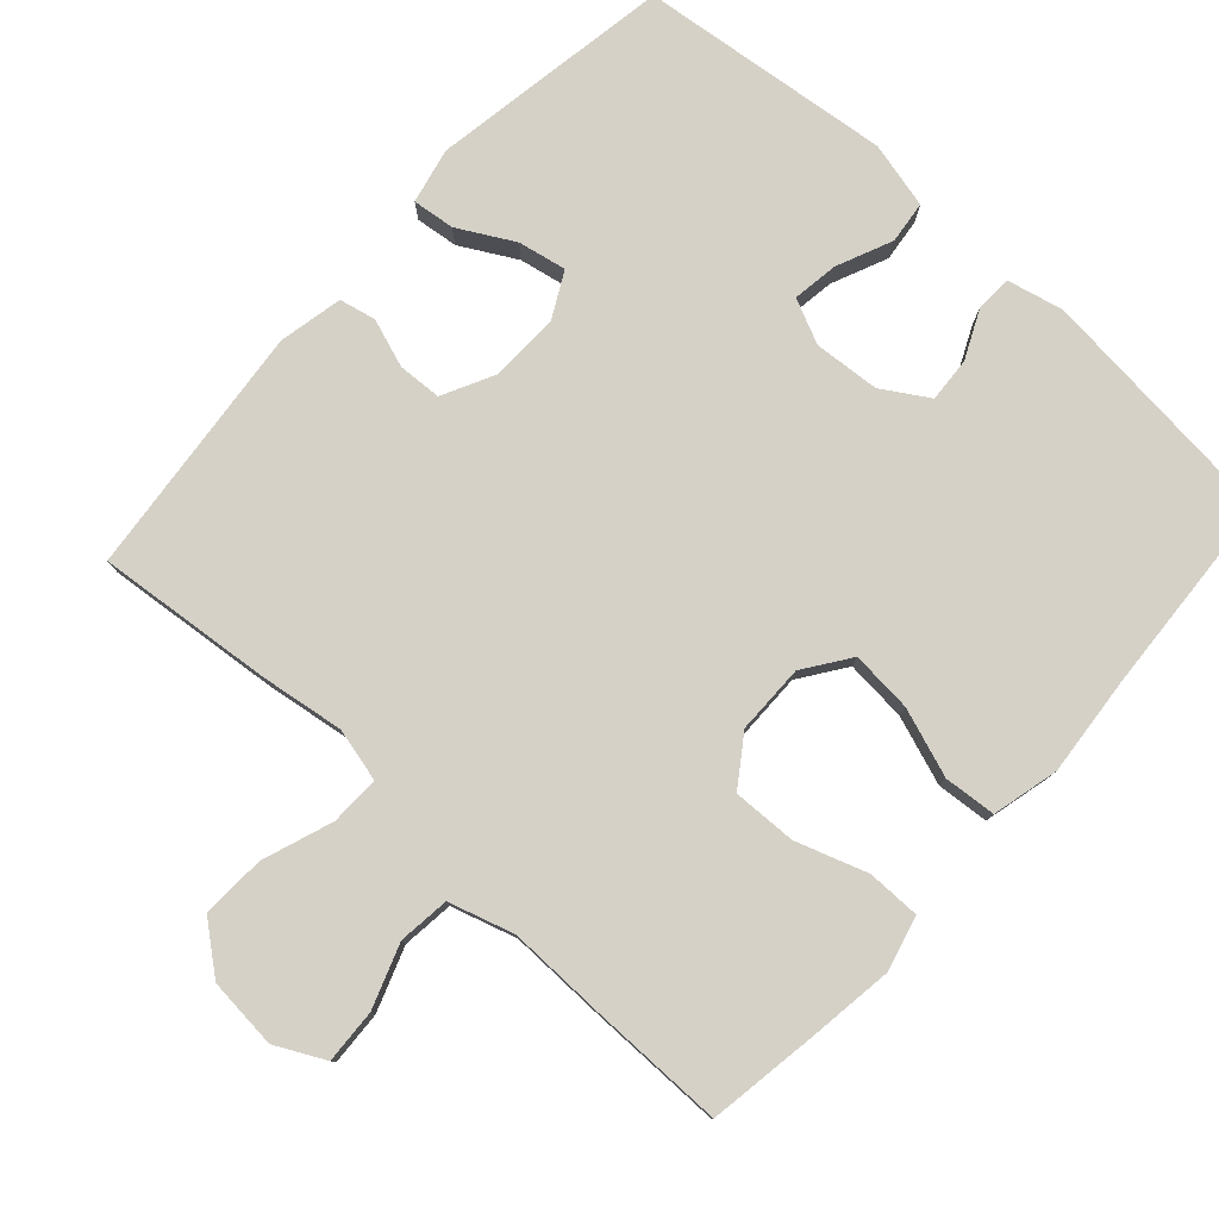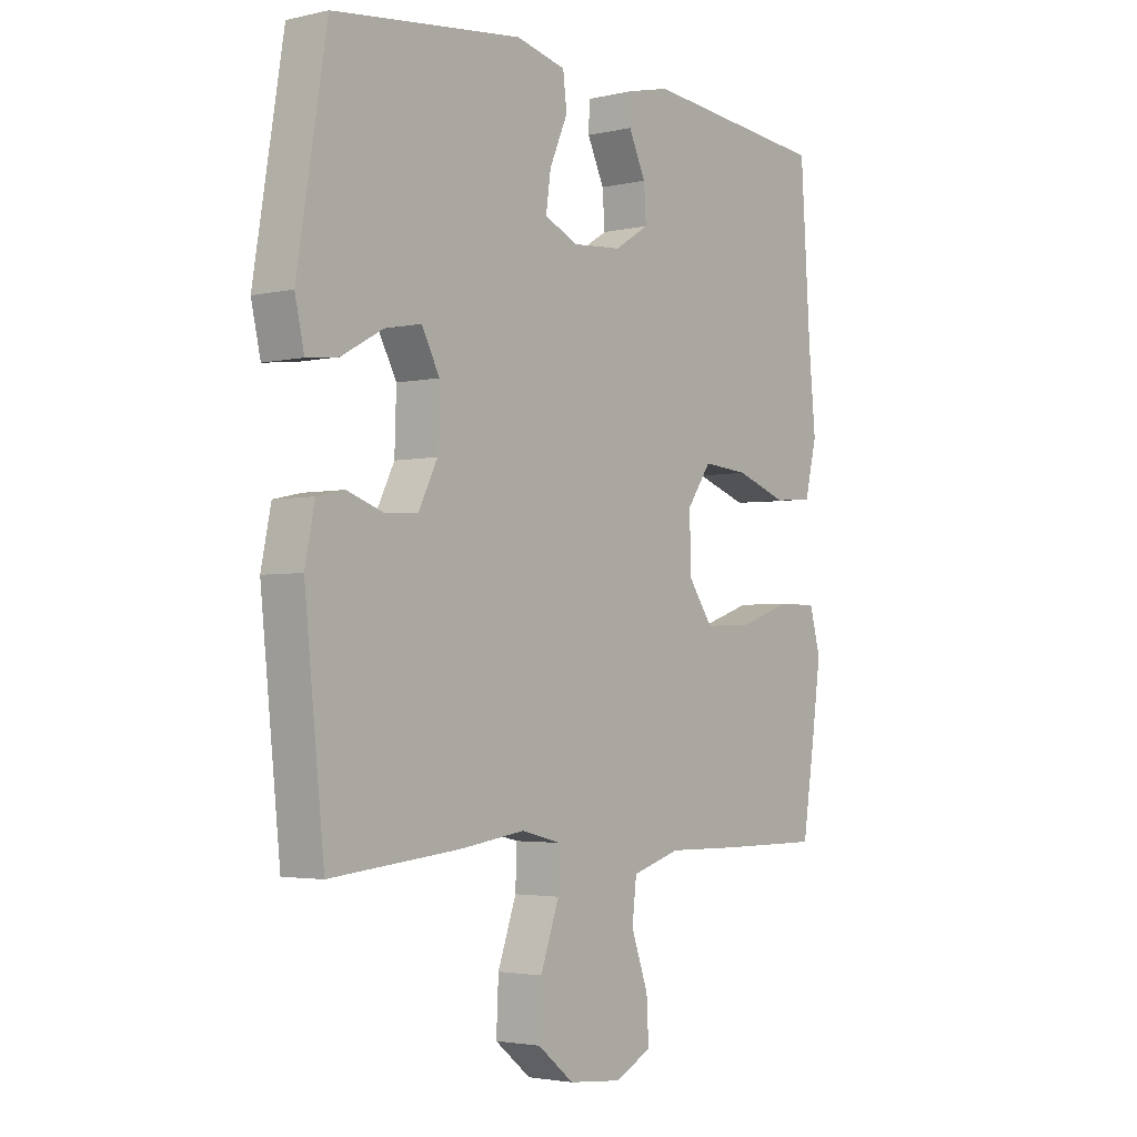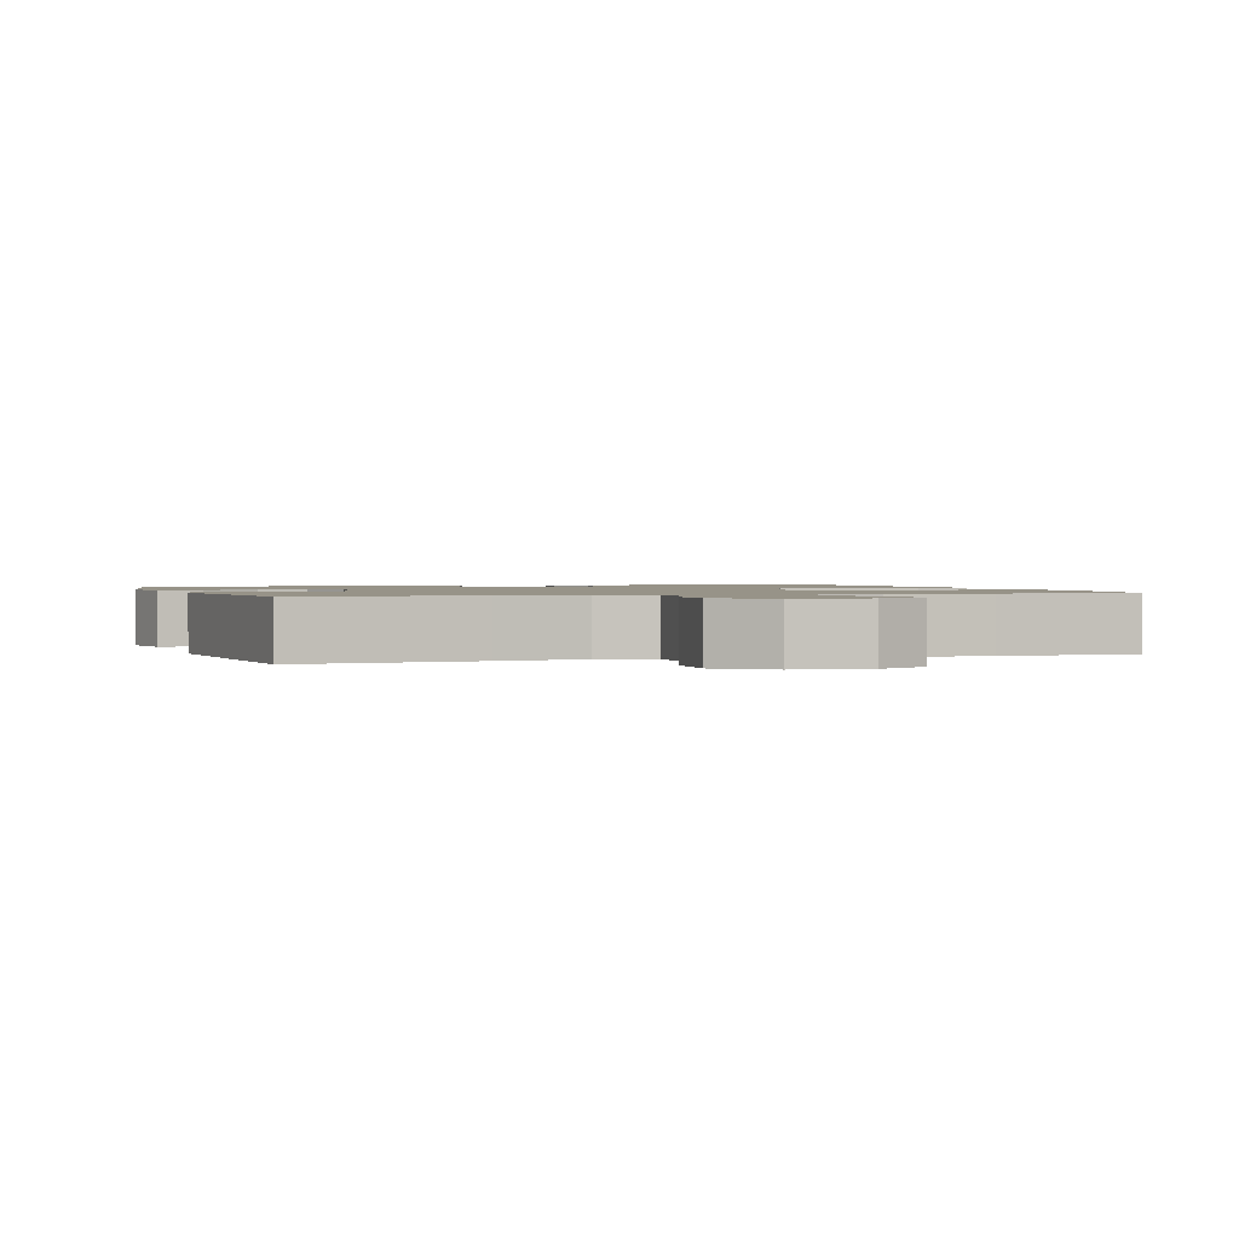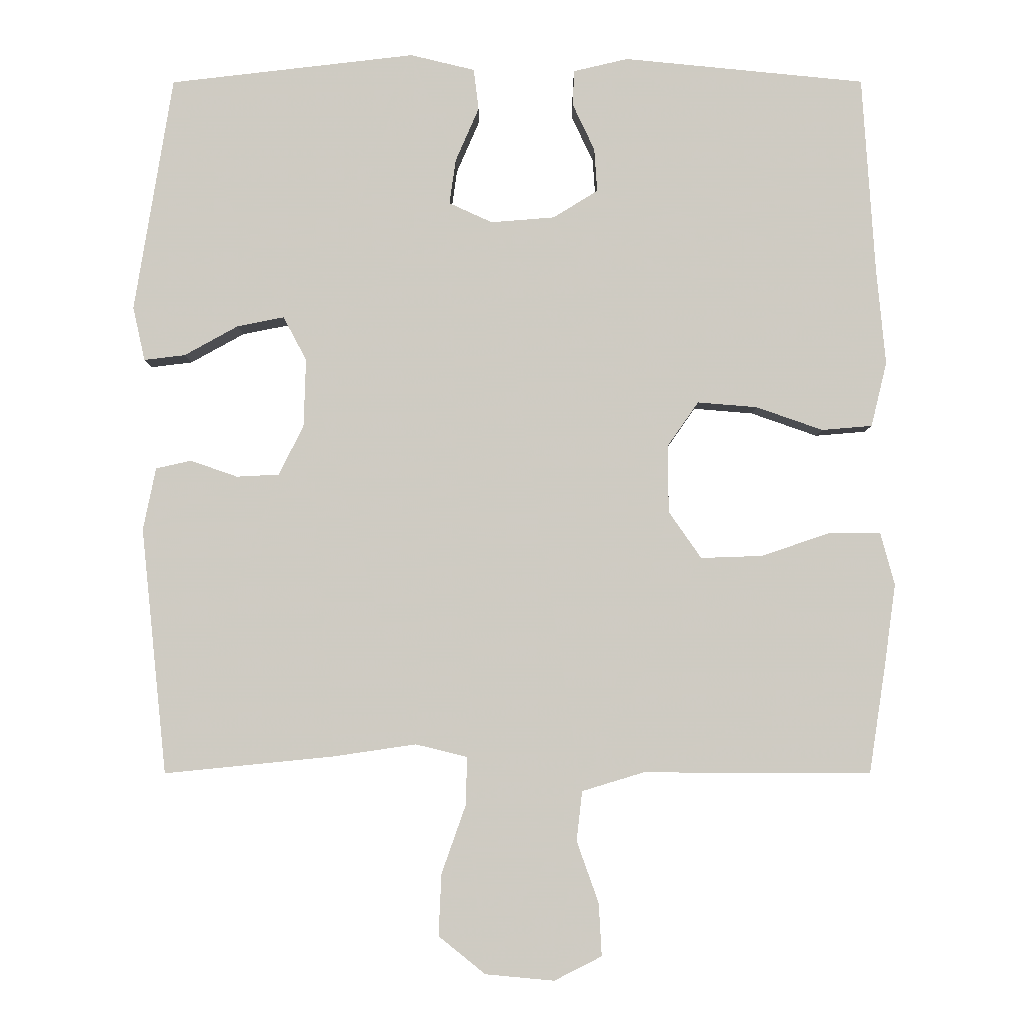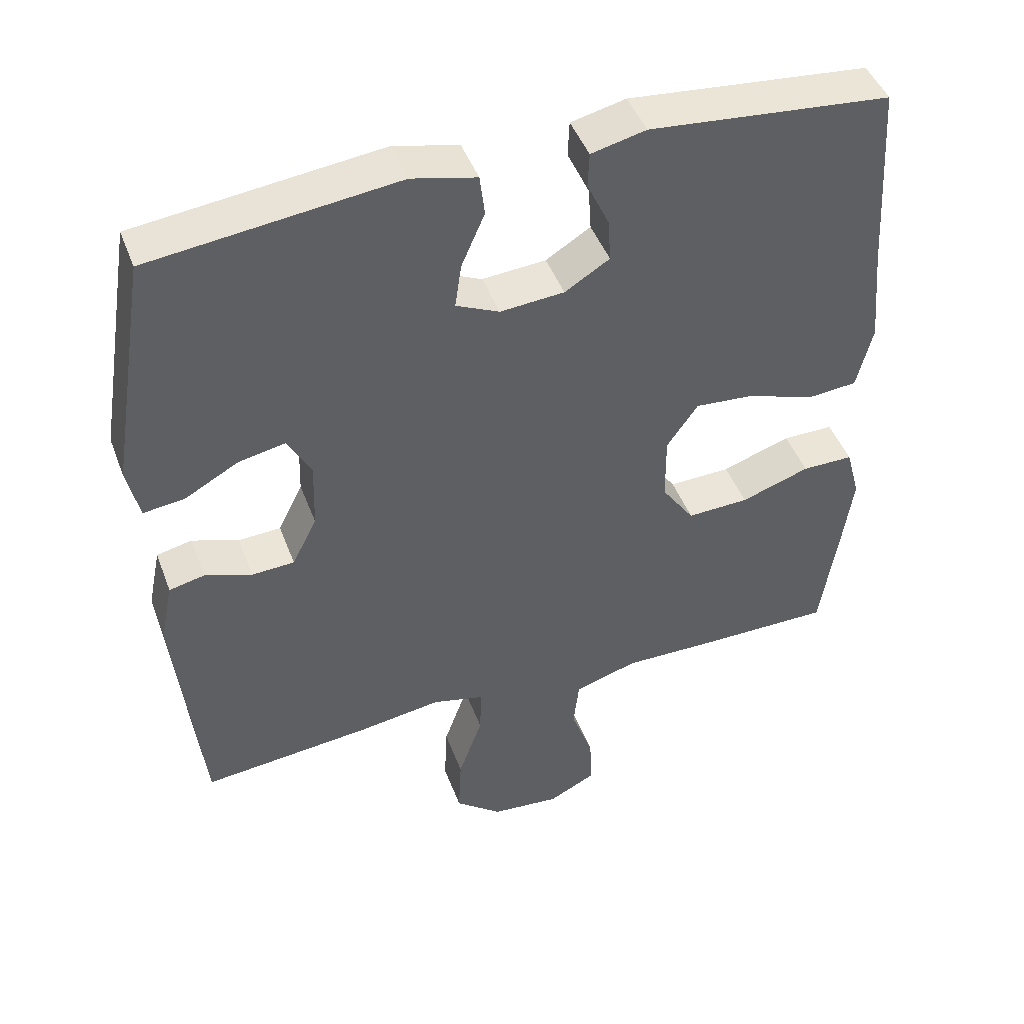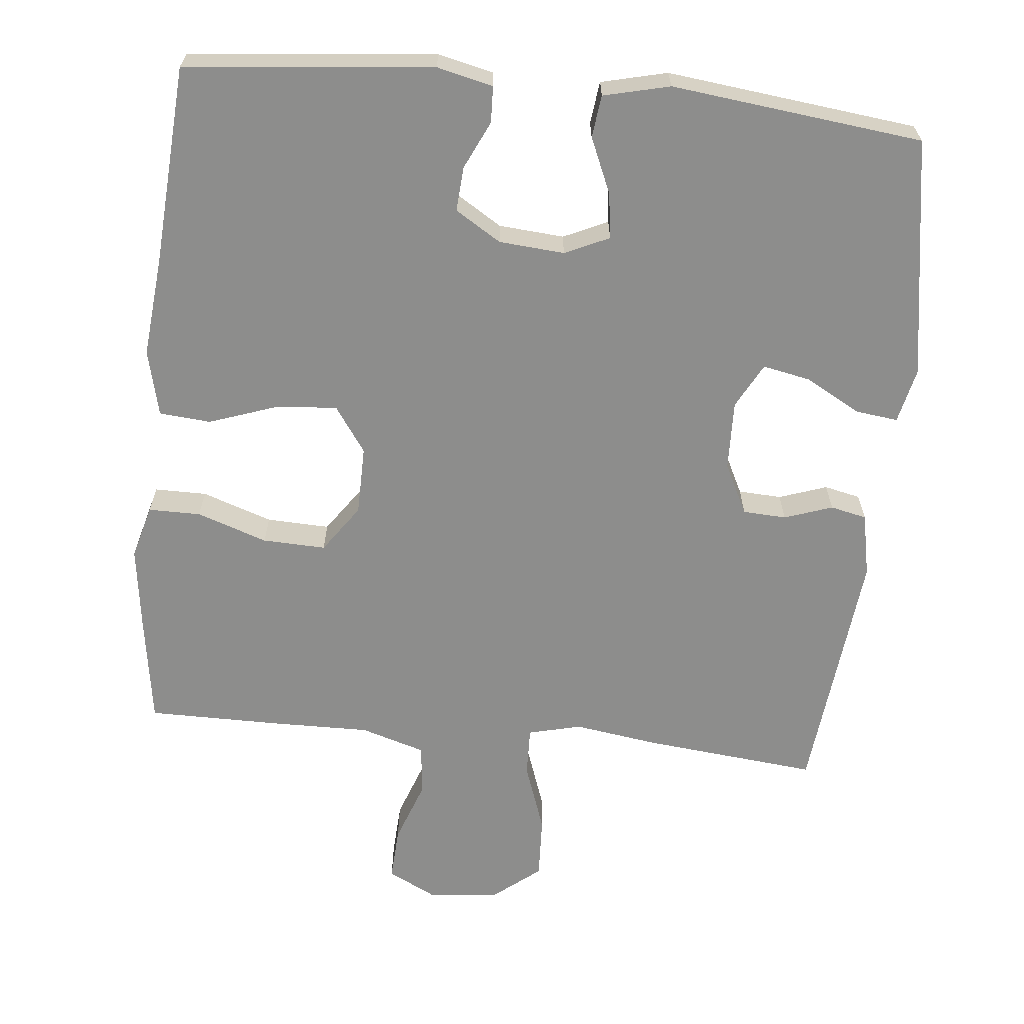
<metadata>
{"format":"obj","ext":"obj","renderer":"f3d","projection":"perspective","resolution":1024,"background":"white","views":[{"elev":79.1,"azim":-137.7,"up":"+Y"},{"elev":-3.0,"azim":128.2,"up":"+Z"},{"elev":1.3,"azim":162.5,"up":"+Y"},{"elev":-4.9,"azim":-179.8,"up":"+Z"},{"elev":45.7,"azim":160.0,"up":"+Z"},{"elev":-64.4,"azim":-5.8,"up":"+Y"}]}
</metadata>
<code>
v 0.5 0.07 -0.5
v 0.26 0.07 -0.476
v 0.144 0.07 -0.459
v 0.071 0.07 -0.477
v 0.073 0.07 -0.545
v 0.107 0.07 -0.641
v 0.111 0.07 -0.728
v 0.045 0.07 -0.781
v -0.052 0.07 -0.79
v -0.119 0.07 -0.756
v -0.115 0.07 -0.682
v -0.084 0.07 -0.595
v -0.092 0.07 -0.525
v -0.181 0.07 -0.498
v -0.317 0.07 -0.5
v -0.5 0.07 -0.5
v -0.523 0.07 -0.349
v -0.539 0.07 -0.232
v -0.519 0.07 -0.158
v -0.447 0.07 -0.158
v -0.35 0.07 -0.191
v -0.263 0.07 -0.194
v -0.217 0.07 -0.128
v -0.216 0.07 -0.033
v -0.26 0.07 0.03
v -0.344 0.07 0.023
v -0.438 0.07 -0.01
v -0.509 0.07 -0.004
v -0.531 0.07 0.087
v -0.518 0.07 0.225
v -0.5 0.07 0.5
v -0.16 0.07 0.534
v -0.083 0.07 0.516
v -0.081 0.07 0.466
v -0.112 0.07 0.4
v -0.116 0.07 0.339
v -0.053 0.07 0.3
v 0.037 0.07 0.293
v 0.098 0.07 0.321
v 0.089 0.07 0.384
v 0.056 0.07 0.46
v 0.063 0.07 0.518
v 0.154 0.07 0.54
v 0.5 0.07 0.5
v 0.554 0.07 0.168
v 0.537 0.07 0.092
v 0.479 0.07 0.099
v 0.403 0.07 0.141
v 0.337 0.07 0.154
v 0.304 0.07 0.092
v 0.307 0.07 -0.004
v 0.342 0.07 -0.074
v 0.402 0.07 -0.077
v 0.468 0.07 -0.054
v 0.518 0.07 -0.065
v 0.536 0.07 -0.153
v 0.5 0 -0.5
v 0.26 0 -0.476
v 0.144 0 -0.459
v 0.071 0 -0.477
v 0.073 0 -0.545
v 0.107 0 -0.641
v 0.111 0 -0.728
v 0.045 0 -0.781
v -0.052 0 -0.79
v -0.119 0 -0.756
v -0.115 0 -0.682
v -0.084 0 -0.595
v -0.092 0 -0.525
v -0.181 0 -0.498
v -0.317 0 -0.5
v -0.5 0 -0.5
v -0.523 0 -0.349
v -0.539 0 -0.232
v -0.519 0 -0.158
v -0.447 0 -0.158
v -0.35 0 -0.191
v -0.263 0 -0.194
v -0.217 0 -0.128
v -0.216 0 -0.033
v -0.26 0 0.03
v -0.344 0 0.023
v -0.438 0 -0.01
v -0.509 0 -0.004
v -0.531 0 0.087
v -0.518 0 0.225
v -0.5 0 0.5
v -0.16 0 0.534
v -0.083 0 0.516
v -0.081 0 0.466
v -0.112 0 0.4
v -0.116 0 0.339
v -0.053 0 0.3
v 0.037 0 0.293
v 0.098 0 0.321
v 0.089 0 0.384
v 0.056 0 0.46
v 0.063 0 0.518
v 0.154 0 0.54
v 0.5 0 0.5
v 0.554 0 0.168
v 0.537 0 0.092
v 0.479 0 0.099
v 0.403 0 0.141
v 0.337 0 0.154
v 0.304 0 0.092
v 0.307 0 -0.004
v 0.342 0 -0.074
v 0.402 0 -0.077
v 0.468 0 -0.054
v 0.518 0 -0.065
v 0.536 0 -0.153
f 53 54 55 56
f 52 53 56 1
f 51 52 1 2
f 50 51 2 3
f 45 46 47 48
f 45 48 49
f 44 45 49
f 43 44 49 50
f 40 41 42 43
f 39 40 43 50
f 32 33 34 35
f 30 31 32 35
f 30 35 36
f 29 30 36 37
f 26 27 28 29
f 25 26 29 37
f 18 19 20 21
f 18 21 22
f 17 18 22
f 14 15 16 17
f 13 14 17 22
f 9 10 11 12
f 9 12 13
f 8 9 13
f 5 6 7 8
f 4 5 8 13
f 39 50 3 4
f 38 39 4 13
f 24 25 37 38
f 23 24 38 13
f 13 22 23
f 112 111 110 109
f 57 112 109 108
f 58 57 108 107
f 59 58 107 106
f 104 103 102 101
f 105 104 101
f 105 101 100
f 106 105 100 99
f 99 98 97 96
f 106 99 96 95
f 91 90 89 88
f 91 88 87 86
f 92 91 86
f 93 92 86 85
f 85 84 83 82
f 93 85 82 81
f 77 76 75 74
f 78 77 74
f 78 74 73
f 73 72 71 70
f 78 73 70 69
f 68 67 66 65
f 69 68 65
f 69 65 64
f 64 63 62 61
f 69 64 61 60
f 60 59 106 95
f 69 60 95 94
f 94 93 81 80
f 69 94 80 79
f 79 78 69
f 1 57 58 2
f 2 58 59 3
f 3 59 60 4
f 4 60 61 5
f 5 61 62 6
f 6 62 63 7
f 7 63 64 8
f 8 64 65 9
f 9 65 66 10
f 10 66 67 11
f 11 67 68 12
f 12 68 69 13
f 13 69 70 14
f 14 70 71 15
f 15 71 72 16
f 16 72 73 17
f 17 73 74 18
f 18 74 75 19
f 19 75 76 20
f 20 76 77 21
f 21 77 78 22
f 22 78 79 23
f 23 79 80 24
f 24 80 81 25
f 25 81 82 26
f 26 82 83 27
f 27 83 84 28
f 28 84 85 29
f 29 85 86 30
f 30 86 87 31
f 31 87 88 32
f 32 88 89 33
f 33 89 90 34
f 34 90 91 35
f 35 91 92 36
f 36 92 93 37
f 37 93 94 38
f 38 94 95 39
f 39 95 96 40
f 40 96 97 41
f 41 97 98 42
f 42 98 99 43
f 43 99 100 44
f 44 100 101 45
f 45 101 102 46
f 46 102 103 47
f 47 103 104 48
f 48 104 105 49
f 49 105 106 50
f 50 106 107 51
f 51 107 108 52
f 52 108 109 53
f 53 109 110 54
f 54 110 111 55
f 55 111 112 56
f 56 112 57 1

</code>
